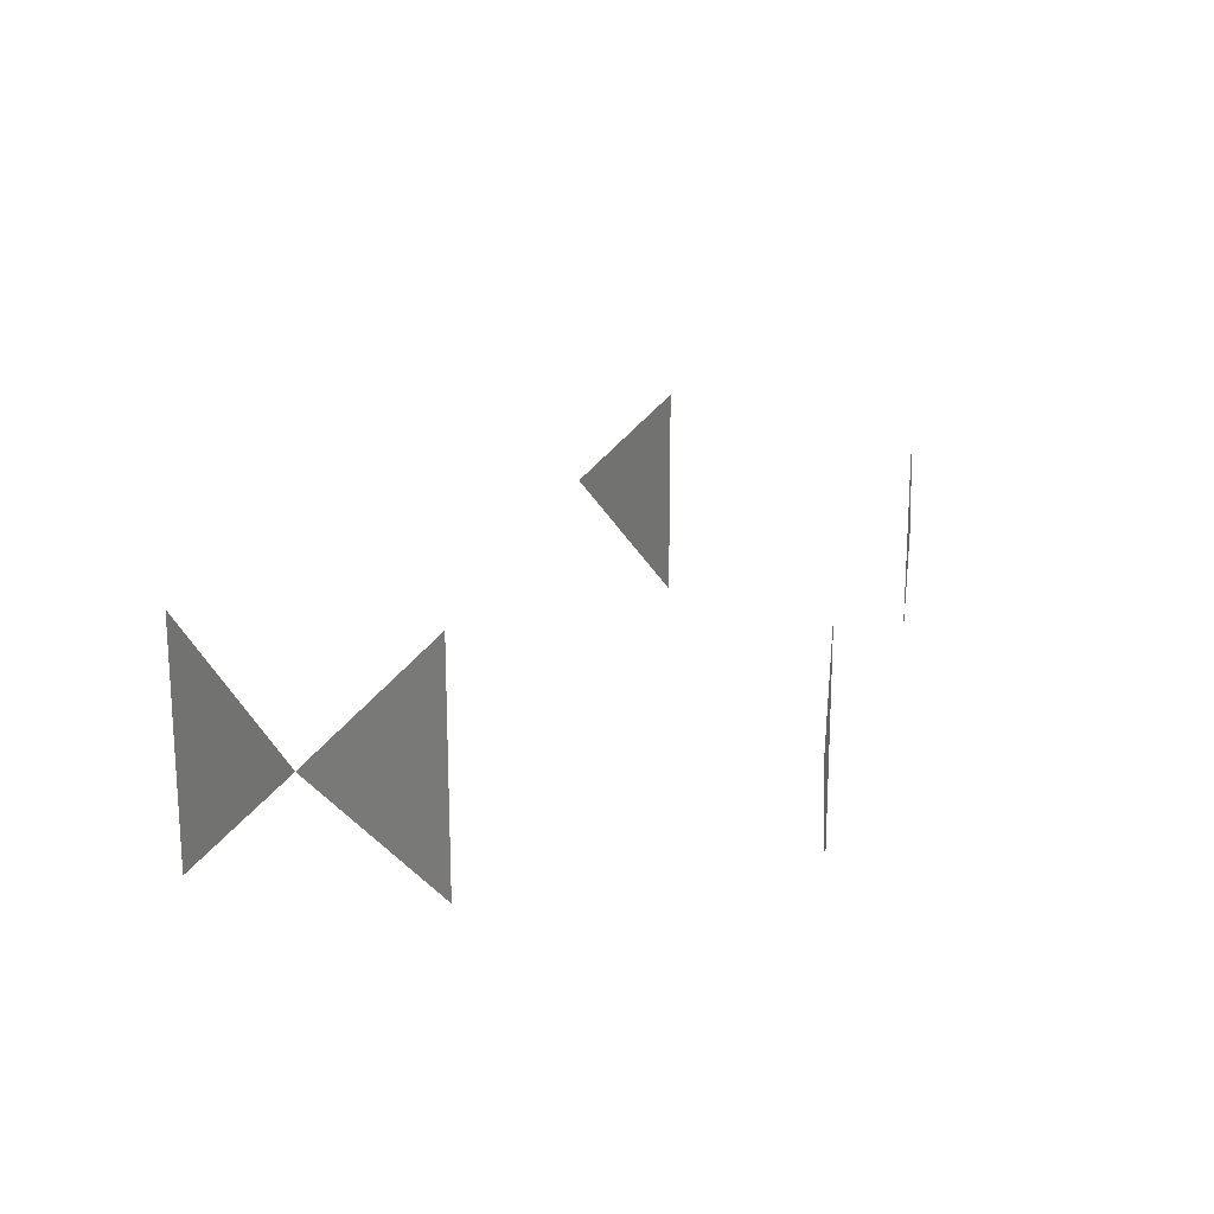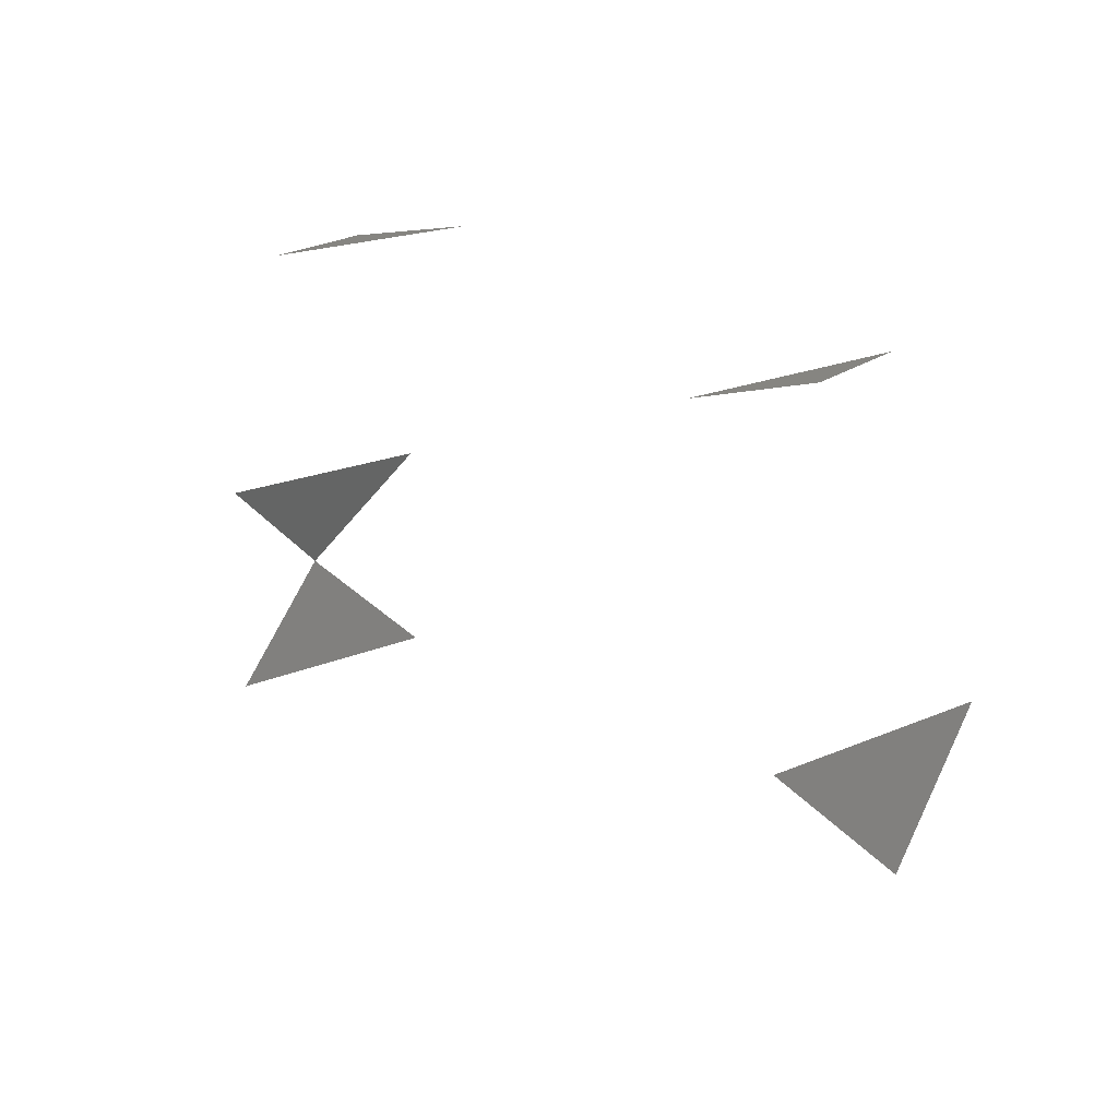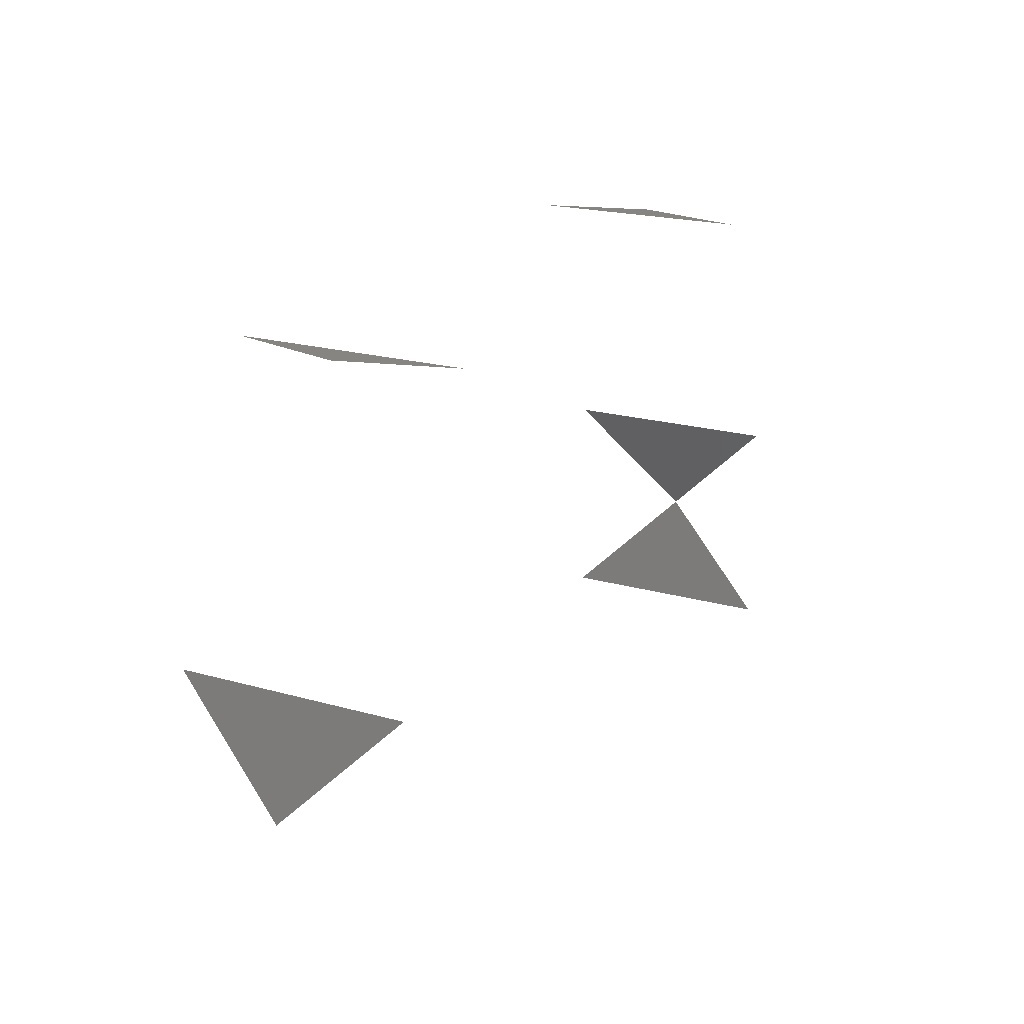
<metadata>
{"format":"stl","ext":"stl","renderer":"f3d","projection":"perspective","resolution":1024,"background":"white","views":[{"elev":18.0,"azim":103.2,"up":"+Z"},{"elev":20.9,"azim":-127.5,"up":"+Y"},{"elev":20.8,"azim":-63.0,"up":"+Y"}]}
</metadata>
<code>
# stl→obj: 14 verts, 5 faces
v 2 0 0
v 1.866 0.5 0.5
v 1.866 0.5 -0.5
v 1.866 -0.5 -0.5
v 1.866 -0.5 0.5
v 1.5 1.732 0
v 1.366 1.732 0.5
v 1.366 1.732 -0.5
v -1.5 1.732 0
v -1.366 1.732 -0.5
v -1.366 1.732 0.5
v -2 0 0
v -1.866 0.5 -0.5
v -1.866 0.5 0.5
f 1 2 3
f 1 4 5
f 6 7 8
f 9 10 11
f 12 13 14

</code>
